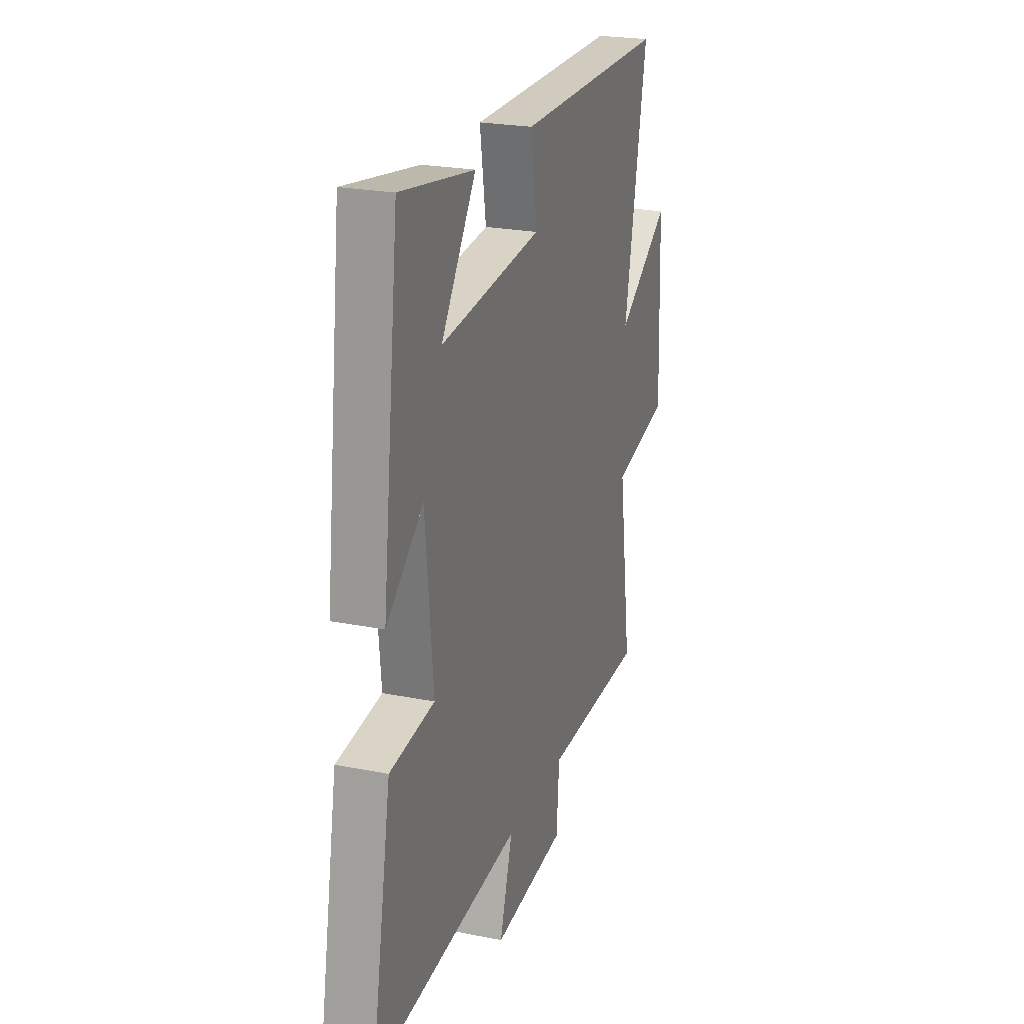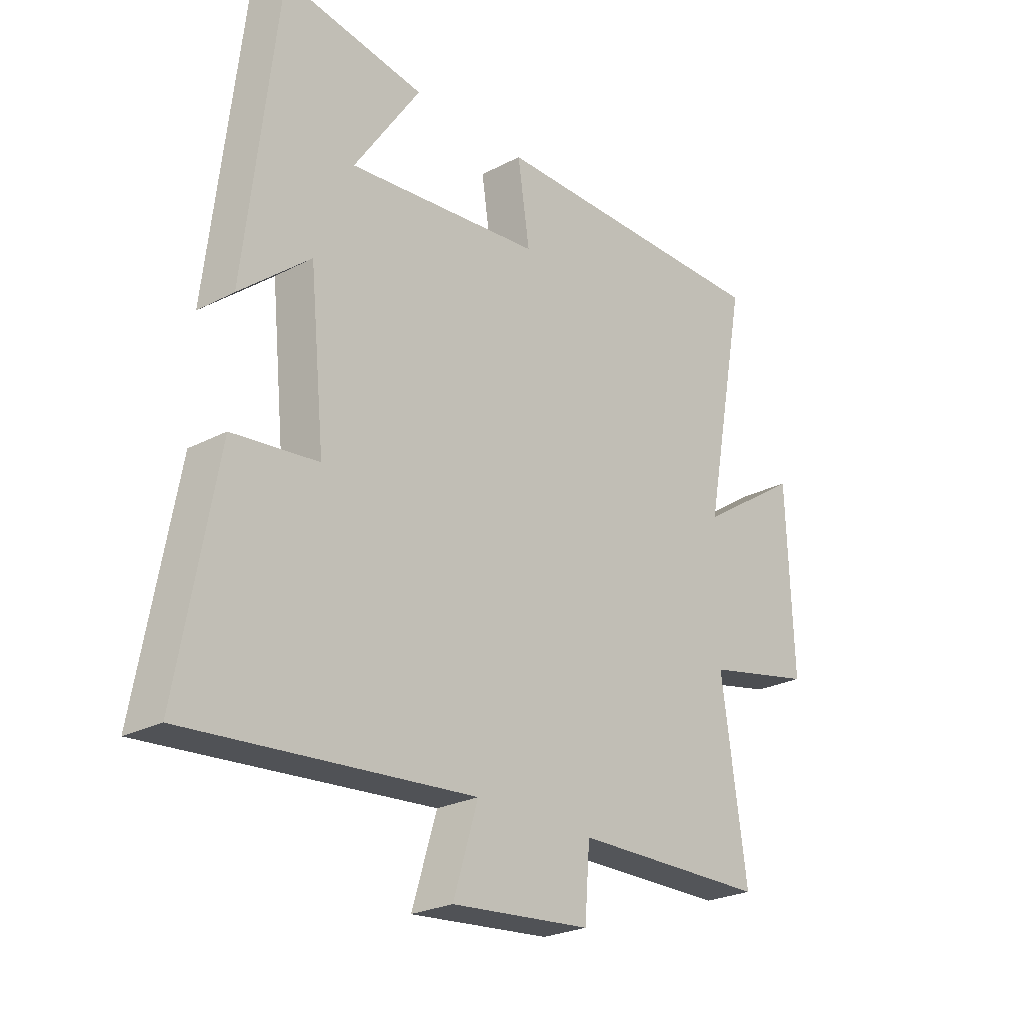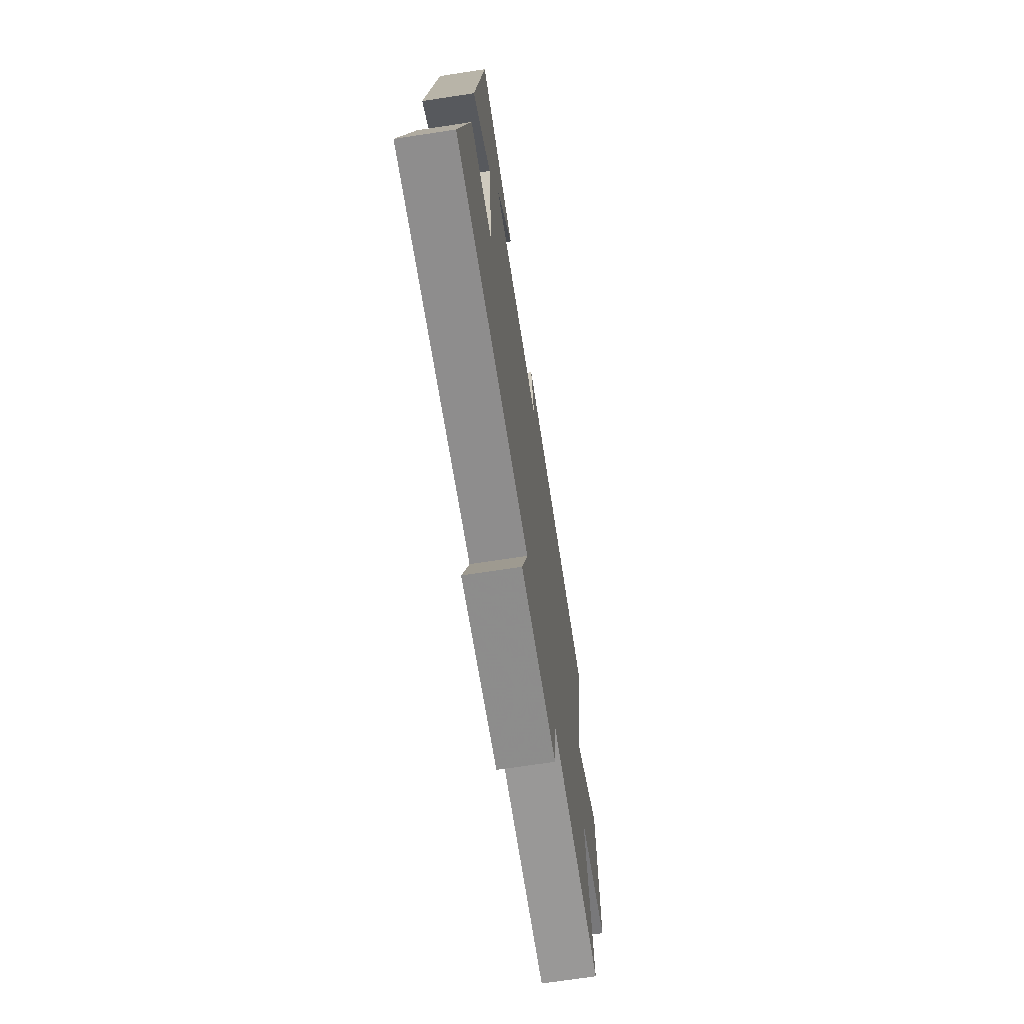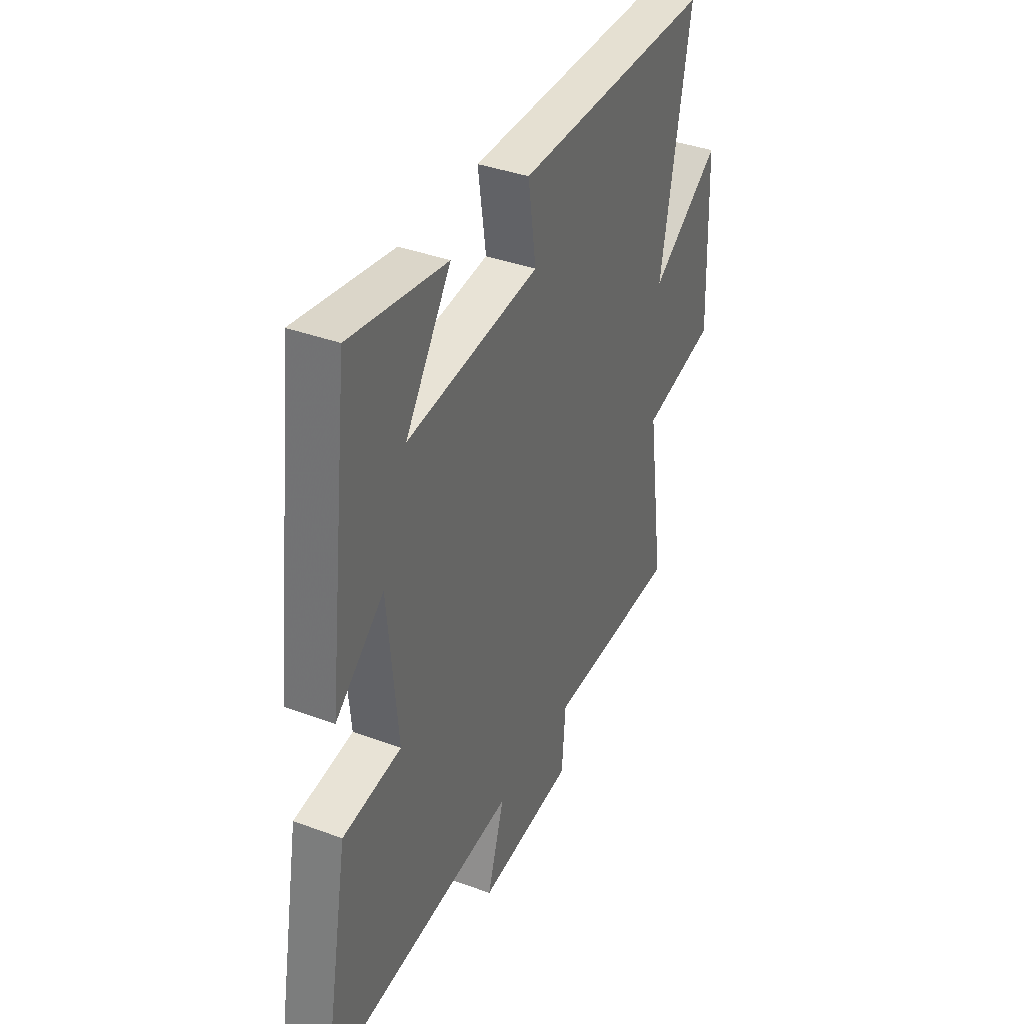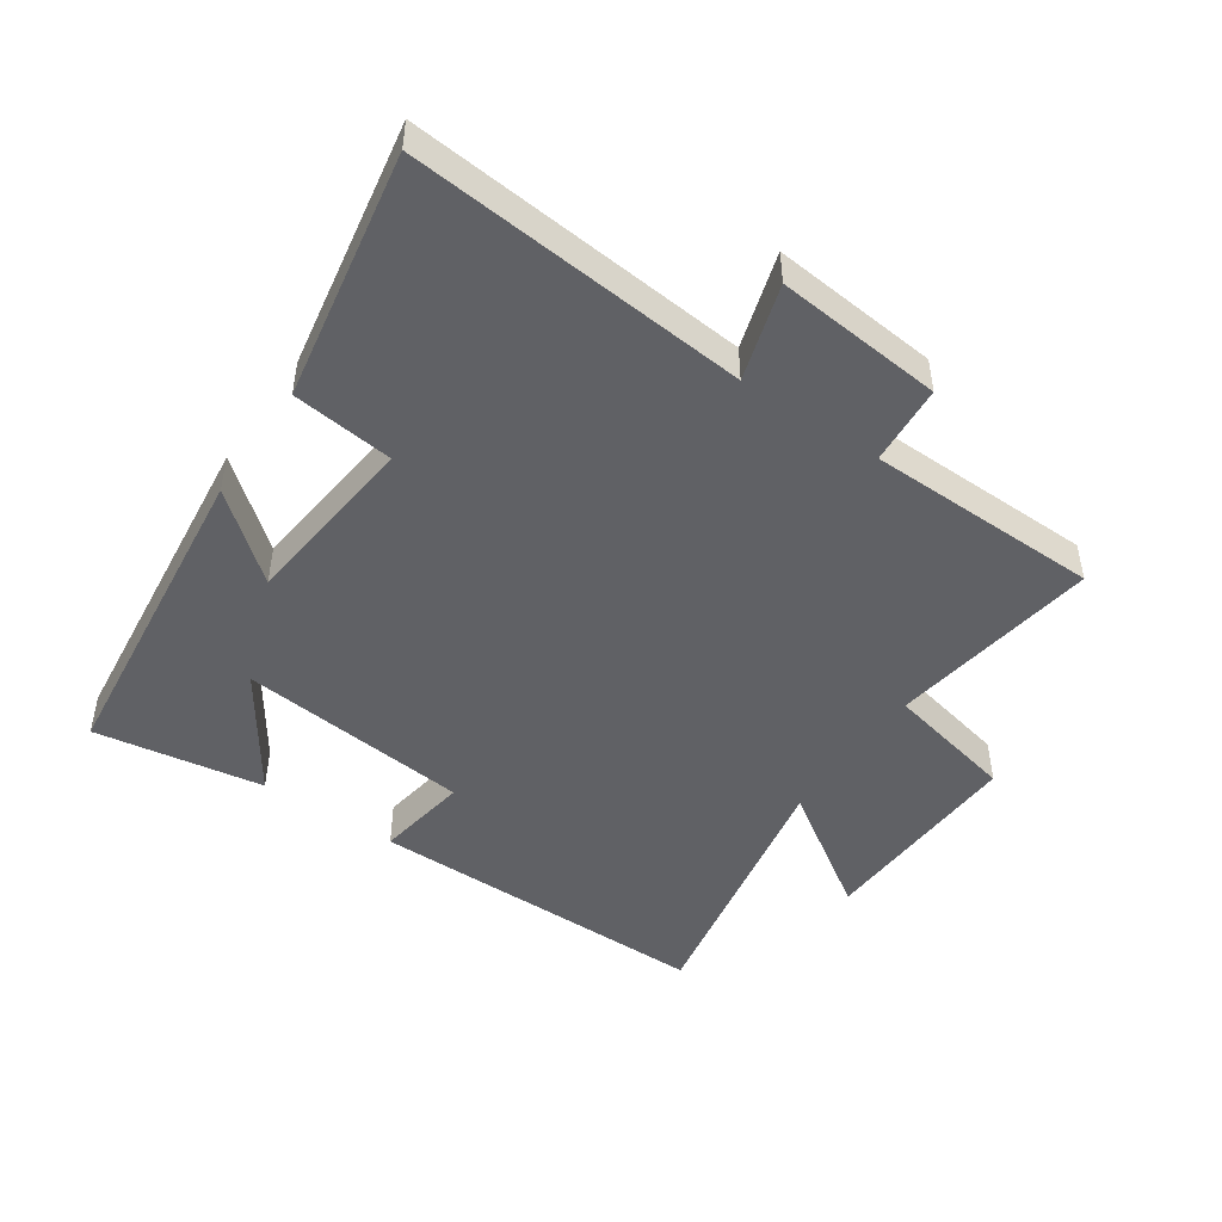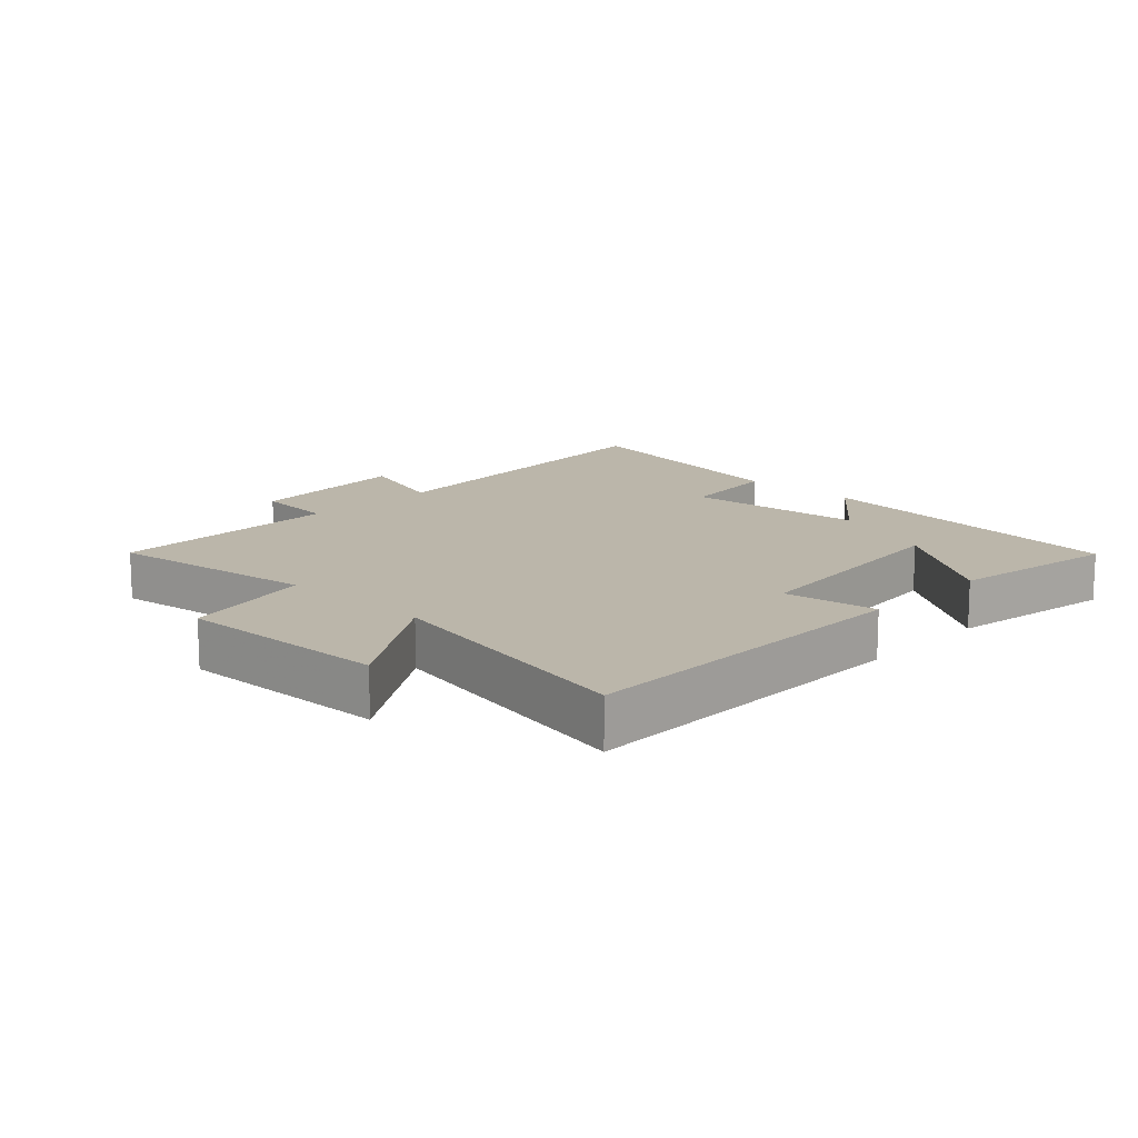
<metadata>
{"format":"obj","ext":"obj","renderer":"f3d","projection":"perspective","resolution":1024,"background":"white","views":[{"elev":23.4,"azim":108.6,"up":"+Z"},{"elev":-24.9,"azim":130.5,"up":"+Z"},{"elev":-69.5,"azim":98.7,"up":"+Z"},{"elev":37.7,"azim":115.3,"up":"+Z"},{"elev":-47.6,"azim":145.5,"up":"+Y"},{"elev":14.0,"azim":-46.1,"up":"+Y"}]}
</metadata>
<code>
v -0.547 0.07 -0.495
v -0.5 0.07 -0.167
v -0.703 0.07 -0.123
v -0.691 0.07 0.207
v -0.5 0.07 0.081
v -0.581 0.07 0.5
v -0.04 0.07 0.5
v -0.062 0.07 0.354
v 0.3 0.07 0.318
v 0.176 0.07 0.5
v 0.44 0.07 0.543
v 0.5 0.07 0.035
v 0.369 0.07 0.143
v 0.341 0.07 -0.139
v 0.5 0.07 -0.157
v 0.571 0.07 -0.546
v 0.041 0.07 -0.5
v 0.087 0.07 -0.649
v -0.173 0.07 -0.625
v -0.183 0.07 -0.5
v -0.547 0 -0.495
v -0.5 0 -0.167
v -0.703 0 -0.123
v -0.691 0 0.207
v -0.5 0 0.081
v -0.581 0 0.5
v -0.04 0 0.5
v -0.062 0 0.354
v 0.3 0 0.318
v 0.176 0 0.5
v 0.44 0 0.543
v 0.5 0 0.035
v 0.369 0 0.143
v 0.341 0 -0.139
v 0.5 0 -0.157
v 0.571 0 -0.546
v 0.041 0 -0.5
v 0.087 0 -0.649
v -0.173 0 -0.625
v -0.183 0 -0.5
f 17 18 19 20
f 17 20 1 2
f 14 15 16 17
f 13 14 17 2
f 11 12 13
f 9 10 11
f 9 11 13
f 8 9 13 2
f 5 6 7 8
f 2 3 4 5
f 2 5 8
f 40 39 38 37
f 22 21 40 37
f 37 36 35 34
f 22 37 34 33
f 33 32 31
f 31 30 29
f 33 31 29
f 22 33 29 28
f 28 27 26 25
f 25 24 23 22
f 28 25 22
f 1 21 22 2
f 2 22 23 3
f 3 23 24 4
f 4 24 25 5
f 5 25 26 6
f 6 26 27 7
f 7 27 28 8
f 8 28 29 9
f 9 29 30 10
f 10 30 31 11
f 11 31 32 12
f 12 32 33 13
f 13 33 34 14
f 14 34 35 15
f 15 35 36 16
f 16 36 37 17
f 17 37 38 18
f 18 38 39 19
f 19 39 40 20
f 20 40 21 1

</code>
